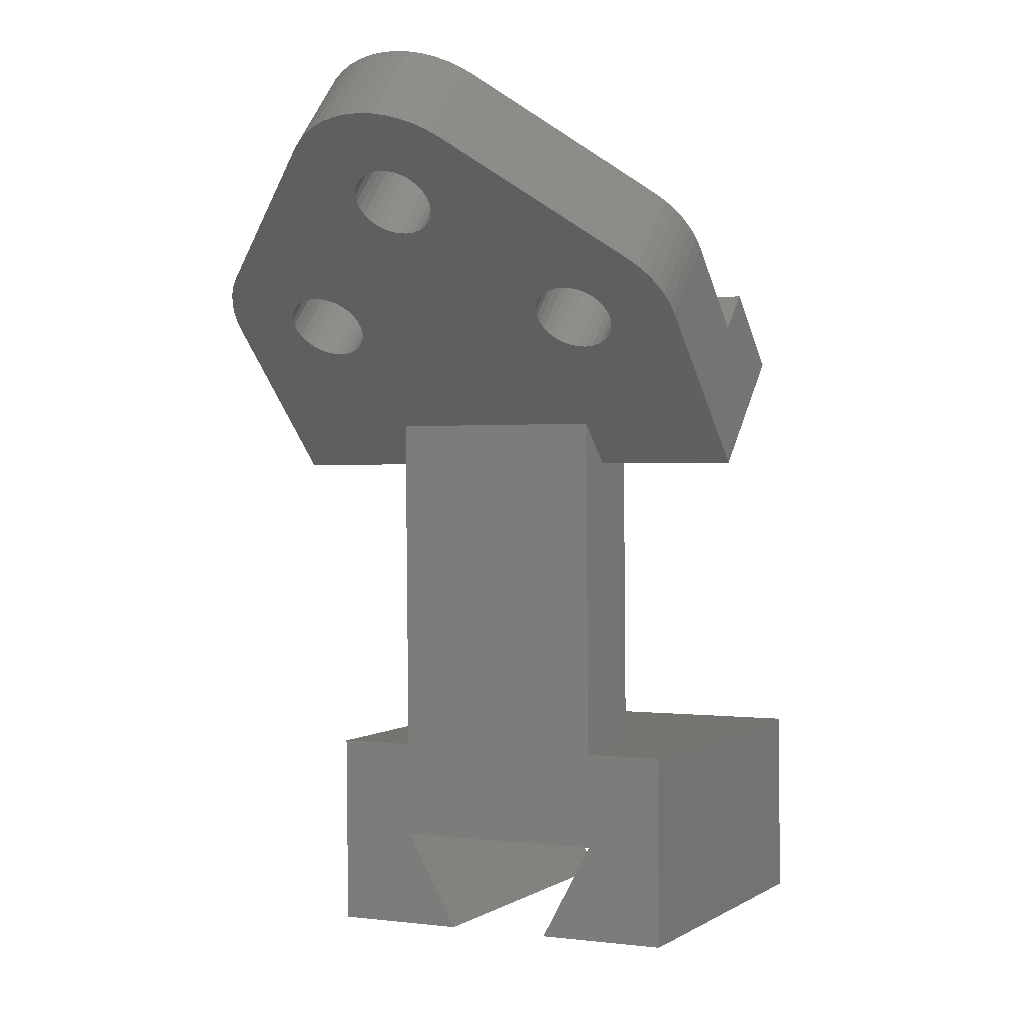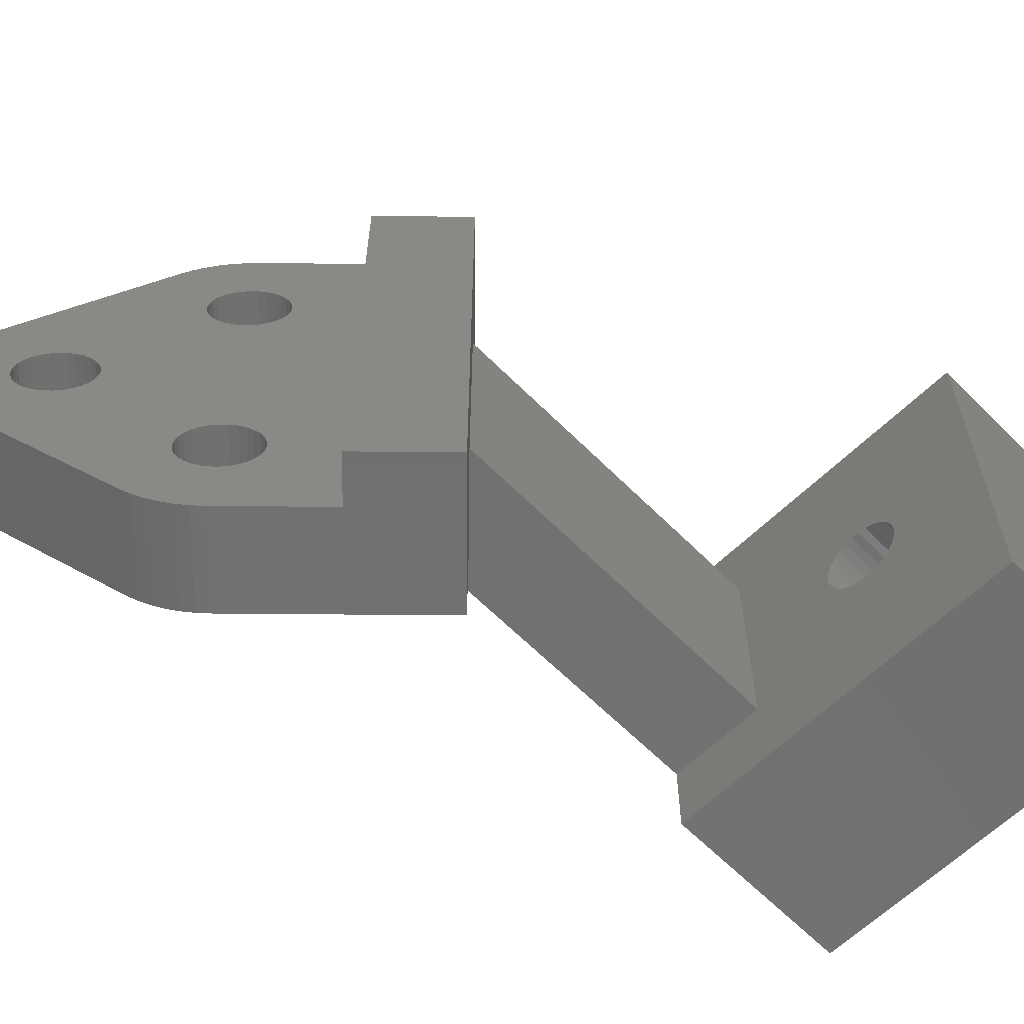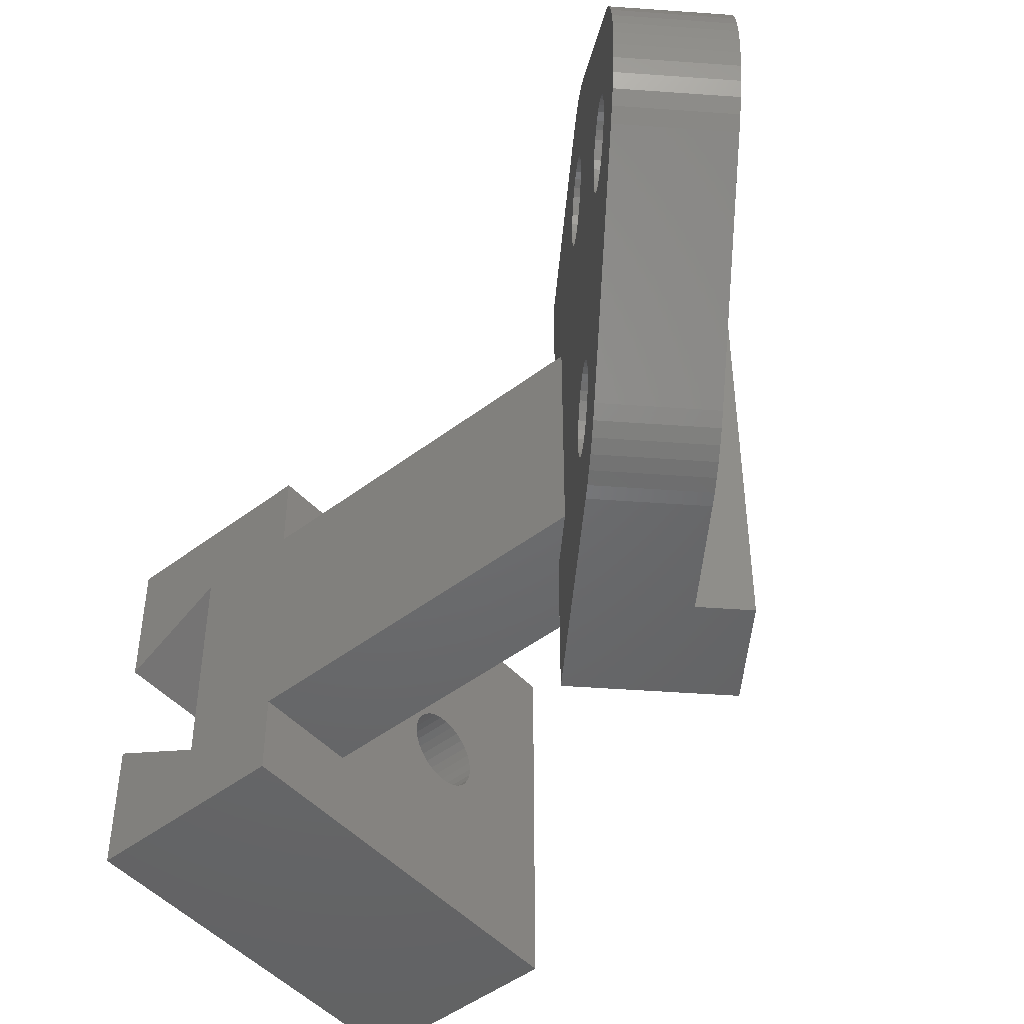
<metadata>
{"format":"stl","ext":"stl","renderer":"f3d","projection":"perspective","resolution":1024,"background":"white","views":[{"elev":0.6,"azim":-63.6,"up":"+Z"},{"elev":-62.2,"azim":43.5,"up":"+Y"},{"elev":-48.0,"azim":-50.6,"up":"+Y"}]}
</metadata>
<code>
# stl→obj: 330 verts, 672 faces
v 52.96 7.021 -8.689
v 53.99 6.07 11.33
v 52.62 7.021 11.31
v 54.34 6.07 -8.665
v 55.14 4.854 11.35
v 55.49 4.854 -8.645
v 56.01 3.425 11.37
v 56.36 3.425 -8.63
v 56.56 1.847 11.38
v 56.91 1.847 -8.621
v 56.78 0.1888 11.38
v 57.13 0.1888 -8.617
v 56.99 -1.478 -8.619
v 56.64 -1.478 11.38
v 56.51 -3.081 -8.628
v 56.16 -3.081 11.37
v 55.71 -4.548 -8.642
v 55.36 -4.548 11.36
v 54.62 -5.817 -8.661
v 54.27 -5.817 11.34
v 53.29 -6.832 -8.684
v 52.94 -6.832 11.31
v 51.78 -7.548 -8.71
v 51.43 -7.548 11.29
v 50.15 -7.934 -8.739
v 49.8 -7.934 11.26
v 48.48 -7.974 -8.768
v 48.13 -7.974 11.23
v 46.84 -7.665 -8.796
v 46.49 -7.665 11.2
v 45.29 -7.021 -8.823
v 44.95 -7.021 11.17
v 43.57 -6.07 11.15
v 43.92 -6.07 -8.847
v 42.42 -4.854 11.13
v 42.77 -4.854 -8.867
v 41.55 -3.425 11.11
v 41.9 -3.425 -8.883
v 41 -1.847 11.1
v 41.35 -1.847 -8.892
v 40.78 -0.1888 11.1
v 41.13 -0.1888 -8.896
v 40.92 1.478 11.1
v 41.27 1.478 -8.894
v 41.4 3.081 11.11
v 41.75 3.081 -8.885
v 42.2 4.548 11.13
v 42.55 4.548 -8.871
v 43.29 5.817 11.14
v 43.64 5.817 -8.852
v 44.62 6.832 11.17
v 44.97 6.832 -8.829
v 46.13 7.548 11.19
v 46.48 7.548 -8.803
v 47.76 7.934 11.22
v 48.11 7.934 -8.774
v 49.43 7.974 11.25
v 49.78 7.974 -8.745
v 51.07 7.665 11.28
v 51.42 7.665 -8.716
v 77.13 22 -8.268
v 77.13 -22 -8.268
v 1.137 22 -9.594
v 1.137 -22 -9.594
v 76.78 38 11.73
v 20.78 22 10.75
v 76.78 -38 11.73
v 0.7876 38 10.4
v 0.7876 22 10.4
v 20.78 -22 10.75
v 0.7876 -38 10.4
v 0.7876 -22 10.4
v 77.47 11 -28.26
v 77.47 38 -28.26
v 77.47 -38 -28.26
v 77.47 -11 -28.26
v 1.486 -11 -29.59
v 1.486 38 -29.59
v 8.186 22 72.77
v -0.4465 22 81.1
v 19.5 22 84.48
v 19.5 -22 84.48
v -48.9 -5.945 127.9
v -55.67 -16.3 134.4
v -57.09 -14.28 135.8
v -49.7 -4.702 128.7
v -58.3 -12.02 137
v -47.92 -6.928 127
v -50.3 -3.254 129.2
v -59.3 -9.557 137.9
v -60.06 -6.941 138.7
v -46.82 -7.608 125.9
v -50.67 -1.663 129.6
v -60.58 -4.211 139.2
v -60.84 -1.411 139.4
v -45.65 -7.956 124.8
v -25.88 -34.95 105.7
v -31.14 -46.99 110.7
v -32.65 -45.3 112.2
v -26.68 -33.7 106.4
v -50.8 2.706e-14 129.7
v -60.84 1.411 139.4
v -24.9 -35.93 104.7
v -29.49 -48.4 109.1
v -27.72 -49.53 107.4
v -27.28 -32.25 107
v -44.44 -7.956 123.6
v -23.81 -36.61 103.7
v -25.87 -50.34 105.7
v -27.66 -30.66 107.4
v -50.67 1.663 129.6
v -60.58 4.211 139.2
v -60.06 6.941 138.7
v -22.63 -36.96 102.5
v -23.96 -50.83 103.8
v -22.03 -51 101.9
v -27.78 -29 107.5
v -21.43 -36.96 101.4
v -50.3 3.254 129.2
v -59.3 9.557 137.9
v -58.3 12.02 137
v -27.66 -27.34 107.4
v -43.27 -7.608 122.5
v -20.25 -36.61 100.2
v -49.7 4.702 128.7
v -57.09 14.28 135.8
v -27.28 -25.75 107
v -42.17 -6.928 121.4
v -19.15 -35.93 99.16
v -48.9 5.945 127.9
v -26.68 -24.3 106.4
v -41.19 -5.945 120.5
v -55.67 16.3 134.4
v -18.18 -34.95 98.22
v -47.92 6.928 127
v -25.88 -23.05 105.7
v -40.39 -4.702 119.7
v -46.82 7.608 125.9
v -24.9 -22.07 104.7
v -39.79 -3.254 119.1
v -45.65 7.956 124.8
v -23.81 -21.39 103.7
v -39.42 -1.663 118.7
v -44.44 7.956 123.6
v -22.63 -21.04 102.5
v -39.29 2.075e-14 118.6
v 8.186 -51 72.77
v -17.37 -33.7 97.45
v -16.77 -32.25 96.87
v -0.4465 -22 81.1
v -16.4 -30.66 96.51
v -16.27 -29 96.39
v -16.4 -27.34 96.51
v -16.77 -25.75 96.87
v -17.37 -24.3 97.45
v -18.18 -23.05 98.22
v -19.15 -22.07 99.16
v -25.88 23.05 105.7
v -40.39 4.702 119.7
v -41.19 5.945 120.5
v -26.68 24.3 106.4
v -42.17 6.928 121.4
v -24.9 22.07 104.7
v -39.79 3.254 119.1
v -27.28 25.75 107
v -43.27 7.608 122.5
v -23.81 21.39 103.7
v -39.42 1.663 118.7
v -27.66 27.34 107.4
v 8.186 -22 72.77
v -22.63 21.04 102.5
v -21.43 -21.04 101.4
v -27.78 29 107.5
v -21.43 21.04 101.4
v -20.25 21.39 100.2
v -20.25 -21.39 100.2
v -19.15 22.07 99.16
v -32.65 45.3 112.2
v -25.88 34.95 105.7
v -26.68 33.7 106.4
v -27.28 32.25 107
v -27.66 30.66 107.4
v -31.14 46.99 110.7
v -24.9 35.93 104.7
v -29.49 48.4 109.1
v -27.72 49.53 107.4
v -23.81 36.61 103.7
v -25.87 50.34 105.7
v -22.63 36.96 102.5
v -23.96 50.83 103.8
v -22.03 51 101.9
v -18.18 34.95 98.22
v -19.15 35.93 99.16
v -20.25 36.61 100.2
v -21.43 36.96 101.4
v -18.18 23.05 98.22
v -17.37 24.3 97.45
v -16.77 25.75 96.87
v -16.4 27.34 96.51
v -16.27 29 96.39
v -16.4 30.66 96.51
v -16.77 32.25 96.87
v 8.186 51 72.77
v -17.37 33.7 97.45
v -13.76 27.34 121.8
v -13.89 29 121.9
v -13.39 25.75 121.4
v -12.79 24.3 120.8
v -11.98 23.05 120
v -11.01 22.07 119.1
v -9.912 21.39 118
v -8.735 21.04 116.9
v -7.532 21.04 115.7
v -6.355 21.39 114.6
v -5.256 22.07 113.6
v -4.283 23.05 112.6
v -3.478 24.3 111.8
v -2.876 25.75 111.3
v -2.505 27.34 110.9
v -2.379 29 110.8
v -2.505 30.66 110.9
v -2.876 32.25 111.3
v -3.478 33.7 111.8
v -4.283 34.95 112.6
v -5.256 35.93 113.6
v -6.355 36.61 114.6
v -7.532 36.96 115.7
v -8.735 36.96 116.9
v -9.912 36.61 118
v -11.01 35.93 119.1
v -11.98 34.95 120
v -12.79 33.7 120.8
v -13.39 32.25 121.4
v -13.76 30.66 121.8
v -13.76 -30.66 121.8
v -13.89 -29 121.9
v -13.39 -32.25 121.4
v -12.79 -33.7 120.8
v -11.98 -34.95 120
v -11.01 -35.93 119.1
v -9.912 -36.61 118
v -8.735 -36.96 116.9
v -7.532 -36.96 115.7
v -6.355 -36.61 114.6
v -5.256 -35.93 113.6
v -4.283 -34.95 112.6
v -3.478 -33.7 111.8
v -2.876 -32.25 111.3
v -2.505 -30.66 110.9
v -2.379 -29 110.8
v -2.505 -27.34 110.9
v -2.876 -25.75 111.3
v -3.478 -24.3 111.8
v -4.283 -23.05 112.6
v -5.256 -22.07 113.6
v -6.355 -21.39 114.6
v -7.532 -21.04 115.7
v -8.735 -21.04 116.9
v -9.912 -21.39 118
v -11.01 -22.07 119.1
v -11.98 -23.05 120
v -12.79 -24.3 120.8
v -13.39 -25.75 121.4
v -13.76 -27.34 121.8
v -36.78 -1.663 144
v -36.91 2.706e-14 144.1
v -36.41 -3.254 143.6
v -35.81 -4.702 143.1
v -35 -5.945 142.3
v -34.03 -6.928 141.3
v -32.93 -7.608 140.3
v -31.75 -7.956 139.1
v -30.55 -7.956 138
v -29.37 -7.608 136.8
v -28.28 -6.928 135.8
v -27.3 -5.945 134.8
v -26.5 -4.702 134.1
v -25.9 -3.254 133.5
v -25.52 -1.663 133.1
v -25.4 2.075e-14 133
v -25.52 1.663 133.1
v -25.9 3.254 133.5
v -26.5 4.702 134.1
v -27.3 5.945 134.8
v -28.28 6.928 135.8
v -29.37 7.608 136.8
v -30.55 7.956 138
v -31.75 7.956 139.1
v -32.93 7.608 140.3
v -34.03 6.928 141.3
v -35 5.945 142.3
v -35.81 4.702 143.1
v -36.41 3.254 143.6
v -36.78 1.663 144
v -43.19 -14.28 150.2
v -41.78 -16.3 148.8
v -44.41 -12.02 151.4
v -46.17 -6.941 153.1
v -45.41 -9.557 152.3
v -46.95 -1.411 153.8
v -46.69 -4.211 153.6
v -18.76 -45.3 126.6
v -17.25 -46.99 125.1
v -46.95 1.411 153.8
v -15.59 -48.4 123.5
v -13.83 -49.53 121.8
v -11.98 -50.34 120
v -46.17 6.941 153.1
v -46.69 4.211 153.6
v -10.07 -50.83 118.2
v -8.134 -51 116.3
v -44.41 12.02 151.4
v -45.41 9.557 152.3
v -43.19 14.28 150.2
v -41.78 16.3 148.8
v 7.692 -51 101
v -18.76 45.3 126.6
v -17.25 46.99 125.1
v -15.59 48.4 123.5
v -13.83 49.53 121.8
v -11.98 50.34 120
v -10.07 50.83 118.2
v -8.134 51 116.3
v 7.692 51 101
v 29.03 -51 94.35
v 29.03 51 94.35
v 14.64 51 108.2
v 14.64 -51 108.2
v 1.486 -38 -29.59
v 1.486 11 -29.59
f 1 2 3
f 4 5 2
f 4 2 1
f 6 7 5
f 6 5 4
f 8 9 7
f 8 7 6
f 10 11 9
f 10 9 8
f 12 11 10
f 13 14 11
f 13 11 12
f 15 16 14
f 15 14 13
f 17 18 16
f 17 16 15
f 19 20 18
f 19 18 17
f 21 22 20
f 21 20 19
f 23 24 22
f 23 22 21
f 25 26 24
f 25 24 23
f 27 28 26
f 27 26 25
f 29 30 28
f 29 28 27
f 31 32 30
f 31 30 29
f 31 33 32
f 34 35 33
f 34 33 31
f 36 37 35
f 36 35 34
f 38 39 37
f 38 37 36
f 40 41 39
f 40 39 38
f 42 43 41
f 42 41 40
f 44 45 43
f 44 43 42
f 46 47 45
f 46 45 44
f 48 49 47
f 48 47 46
f 50 51 49
f 50 49 48
f 52 53 51
f 52 51 50
f 54 55 53
f 54 53 52
f 56 57 55
f 56 55 54
f 58 59 57
f 58 57 56
f 60 3 59
f 60 59 58
f 1 3 60
f 6 4 61
f 1 61 4
f 8 6 61
f 60 61 1
f 10 8 61
f 58 61 60
f 12 10 61
f 56 61 58
f 62 13 12
f 62 12 61
f 15 13 62
f 17 15 62
f 19 17 62
f 21 19 62
f 23 21 62
f 25 23 62
f 27 25 62
f 63 44 42
f 63 46 44
f 63 48 46
f 63 50 48
f 63 52 50
f 63 54 52
f 63 56 54
f 63 61 56
f 64 34 31
f 64 36 34
f 64 38 36
f 64 40 38
f 64 42 40
f 64 29 27
f 64 31 29
f 64 27 62
f 64 63 42
f 5 65 2
f 3 2 65
f 7 65 5
f 59 3 65
f 9 65 7
f 57 59 65
f 11 65 9
f 55 57 65
f 66 45 47
f 66 47 49
f 66 49 51
f 66 51 53
f 66 53 55
f 66 55 65
f 43 45 66
f 41 43 66
f 67 11 14
f 67 14 16
f 67 16 18
f 67 18 20
f 67 20 22
f 67 22 24
f 67 24 26
f 67 26 28
f 67 65 11
f 68 66 65
f 69 66 68
f 70 32 33
f 70 33 35
f 70 35 37
f 70 37 39
f 70 39 41
f 70 28 30
f 70 30 32
f 70 67 28
f 70 41 66
f 71 70 72
f 71 67 70
f 61 73 74
f 65 61 74
f 62 75 76
f 62 61 65
f 67 75 62
f 67 62 65
f 77 64 62
f 77 62 76
f 65 78 68
f 74 78 65
f 79 69 80
f 66 69 79
f 81 66 79
f 66 81 82
f 70 66 82
f 83 84 85
f 86 85 87
f 86 83 85
f 88 84 83
f 89 90 91
f 89 87 90
f 89 86 87
f 92 84 88
f 93 94 95
f 93 91 94
f 93 89 91
f 96 84 92
f 97 98 99
f 100 97 99
f 101 95 102
f 101 93 95
f 103 104 98
f 103 105 104
f 103 98 97
f 106 100 99
f 107 84 96
f 108 109 105
f 108 105 103
f 110 106 99
f 111 112 113
f 111 102 112
f 111 101 102
f 114 115 109
f 114 116 115
f 114 109 108
f 117 99 84
f 117 84 107
f 117 110 99
f 118 116 114
f 119 120 121
f 119 113 120
f 119 111 113
f 122 107 123
f 122 117 107
f 124 116 118
f 125 121 126
f 125 119 121
f 127 123 128
f 127 122 123
f 129 116 124
f 130 125 126
f 131 128 132
f 131 127 128
f 133 130 126
f 134 116 129
f 135 130 133
f 136 131 132
f 136 132 137
f 138 135 133
f 139 137 140
f 139 136 137
f 141 138 133
f 142 140 143
f 142 139 140
f 144 141 133
f 145 143 146
f 145 142 143
f 147 134 148
f 147 148 149
f 147 116 134
f 150 149 151
f 150 151 152
f 150 152 153
f 150 147 149
f 150 153 154
f 150 154 155
f 150 155 156
f 150 156 157
f 158 159 160
f 161 160 162
f 161 158 160
f 163 164 159
f 163 159 158
f 165 162 166
f 165 161 162
f 167 168 164
f 167 164 163
f 169 166 144
f 169 165 166
f 170 147 150
f 171 146 168
f 171 168 167
f 171 145 146
f 171 172 145
f 173 144 133
f 173 169 144
f 174 172 171
f 175 172 174
f 175 176 172
f 177 176 175
f 177 157 176
f 178 173 133
f 178 179 180
f 178 180 181
f 178 181 182
f 178 182 173
f 183 179 178
f 183 184 179
f 185 184 183
f 186 184 185
f 186 187 184
f 188 189 187
f 188 187 186
f 190 189 188
f 191 192 193
f 191 193 194
f 191 194 195
f 191 195 189
f 191 189 190
f 80 157 177
f 80 177 196
f 80 196 197
f 80 197 198
f 80 198 199
f 80 199 200
f 80 200 201
f 80 201 202
f 80 150 157
f 203 79 80
f 203 202 204
f 203 204 192
f 203 192 191
f 203 80 202
f 205 173 206
f 205 169 173
f 207 165 169
f 207 161 165
f 207 169 205
f 208 161 207
f 209 158 161
f 209 161 208
f 210 163 158
f 210 167 163
f 210 158 209
f 211 167 210
f 212 171 167
f 212 167 211
f 213 174 171
f 213 171 212
f 214 175 174
f 214 174 213
f 215 177 175
f 215 175 214
f 216 196 177
f 216 197 196
f 216 177 215
f 217 197 216
f 218 198 197
f 218 197 217
f 219 199 198
f 219 198 218
f 220 200 199
f 220 199 219
f 220 201 200
f 221 202 201
f 221 201 220
f 222 204 202
f 222 202 221
f 223 204 222
f 224 192 204
f 224 204 223
f 225 193 192
f 225 194 193
f 225 192 224
f 226 194 225
f 227 195 194
f 227 194 226
f 228 189 195
f 228 195 227
f 229 187 189
f 229 189 228
f 230 184 187
f 230 187 229
f 231 179 184
f 231 184 230
f 232 180 179
f 232 179 231
f 233 181 180
f 233 182 181
f 233 180 232
f 234 182 233
f 206 173 182
f 206 182 234
f 235 117 236
f 235 110 117
f 237 106 110
f 237 100 106
f 237 110 235
f 238 100 237
f 239 97 100
f 239 103 97
f 239 100 238
f 240 103 239
f 241 108 103
f 241 114 108
f 241 103 240
f 242 114 241
f 243 118 114
f 243 124 118
f 243 114 242
f 244 124 243
f 245 129 124
f 245 124 244
f 246 134 129
f 246 129 245
f 247 148 134
f 247 134 246
f 248 149 148
f 248 148 247
f 249 151 149
f 249 149 248
f 250 152 151
f 250 151 249
f 251 152 250
f 251 153 152
f 252 154 153
f 252 155 154
f 252 153 251
f 253 155 252
f 254 156 155
f 254 155 253
f 255 157 156
f 255 156 254
f 256 176 157
f 256 172 176
f 256 157 255
f 257 145 172
f 257 172 256
f 258 142 145
f 258 145 257
f 259 142 258
f 260 139 142
f 260 136 139
f 260 142 259
f 261 136 260
f 262 131 136
f 262 127 131
f 262 136 261
f 263 127 262
f 264 122 127
f 264 127 263
f 236 117 122
f 236 122 264
f 265 101 266
f 265 93 101
f 267 89 93
f 267 86 89
f 267 93 265
f 268 86 267
f 269 83 86
f 269 88 83
f 269 86 268
f 270 88 269
f 271 92 88
f 271 96 92
f 271 88 270
f 272 96 271
f 273 107 96
f 273 123 107
f 273 96 272
f 274 123 273
f 275 128 123
f 275 123 274
f 276 132 128
f 276 128 275
f 277 137 132
f 277 132 276
f 278 140 137
f 278 137 277
f 279 143 140
f 279 140 278
f 280 146 143
f 280 143 279
f 281 146 280
f 281 168 146
f 282 164 168
f 282 159 164
f 282 168 281
f 283 159 282
f 284 160 159
f 284 159 283
f 285 162 160
f 285 160 284
f 286 166 162
f 286 144 166
f 286 162 285
f 287 141 144
f 287 144 286
f 288 138 141
f 288 141 287
f 289 138 288
f 290 135 138
f 290 130 135
f 290 138 289
f 291 130 290
f 292 125 130
f 292 119 125
f 292 130 291
f 293 119 292
f 294 111 119
f 294 119 293
f 266 101 111
f 266 111 294
f 269 295 296
f 268 297 295
f 268 295 269
f 270 269 296
f 267 298 299
f 267 299 297
f 267 297 268
f 271 270 296
f 265 300 301
f 265 301 298
f 265 298 267
f 272 271 296
f 239 302 303
f 238 302 239
f 266 304 300
f 266 300 265
f 240 303 305
f 240 305 306
f 240 239 303
f 237 302 238
f 273 272 296
f 241 306 307
f 241 240 306
f 235 302 237
f 294 308 309
f 294 309 304
f 294 304 266
f 242 307 310
f 242 310 311
f 242 241 307
f 236 296 302
f 236 273 296
f 236 302 235
f 243 242 311
f 293 312 313
f 293 313 308
f 293 308 294
f 264 274 273
f 264 273 236
f 244 243 311
f 292 314 312
f 292 312 293
f 263 274 264
f 263 275 274
f 245 244 311
f 291 314 292
f 262 276 275
f 262 275 263
f 315 314 291
f 290 315 291
f 316 246 245
f 316 245 311
f 261 277 276
f 261 276 262
f 247 246 316
f 289 315 290
f 260 278 277
f 260 277 261
f 248 247 316
f 288 315 289
f 259 279 278
f 259 278 260
f 287 315 288
f 249 248 316
f 258 280 279
f 258 279 259
f 250 249 316
f 251 250 316
f 252 251 316
f 209 284 283
f 208 285 284
f 208 284 209
f 210 283 282
f 210 209 283
f 207 286 285
f 207 285 208
f 211 282 281
f 211 210 282
f 205 287 286
f 205 286 207
f 212 281 280
f 212 280 258
f 212 211 281
f 212 258 257
f 206 315 287
f 206 287 205
f 213 212 257
f 214 256 255
f 214 257 256
f 214 213 257
f 215 214 255
f 216 215 255
f 216 254 253
f 216 255 254
f 317 232 231
f 317 233 232
f 317 234 233
f 317 206 234
f 317 315 206
f 217 216 253
f 217 253 252
f 218 217 252
f 318 317 231
f 318 231 230
f 319 318 230
f 320 319 230
f 320 230 229
f 321 320 229
f 321 229 228
f 322 321 228
f 323 226 225
f 323 227 226
f 323 228 227
f 323 322 228
f 324 218 252
f 324 219 218
f 324 220 219
f 324 221 220
f 324 222 221
f 324 323 225
f 324 223 222
f 324 224 223
f 324 225 224
f 324 252 316
f 325 326 327
f 325 327 328
f 327 316 328
f 327 324 316
f 316 311 116
f 147 316 116
f 325 328 316
f 325 316 147
f 303 302 99
f 303 99 98
f 305 98 104
f 305 303 98
f 306 104 105
f 306 105 109
f 306 305 104
f 307 109 115
f 307 306 109
f 310 115 116
f 310 307 115
f 311 310 116
f 302 296 84
f 302 84 99
f 314 315 133
f 314 133 126
f 312 126 121
f 312 314 126
f 313 121 120
f 313 312 121
f 308 120 113
f 308 113 112
f 308 313 120
f 309 112 102
f 309 308 112
f 304 102 95
f 304 309 102
f 300 304 95
f 301 95 94
f 301 300 95
f 298 94 91
f 298 301 94
f 299 91 90
f 299 298 91
f 297 90 87
f 297 299 90
f 295 87 85
f 295 297 87
f 296 85 84
f 296 295 85
f 315 317 178
f 315 178 133
f 322 323 191
f 322 191 190
f 321 190 188
f 321 188 186
f 321 322 190
f 320 321 186
f 319 186 185
f 319 320 186
f 318 185 183
f 318 319 185
f 317 183 178
f 317 318 183
f 324 326 203
f 191 324 203
f 327 326 324
f 323 324 191
f 82 325 147
f 82 147 170
f 203 81 79
f 326 81 203
f 326 325 82
f 326 82 81
f 329 76 75
f 329 77 76
f 330 74 73
f 330 78 74
f 170 150 72
f 70 170 72
f 82 170 70
f 67 71 329
f 75 67 329
f 63 78 330
f 68 78 63
f 69 68 63
f 64 77 329
f 64 69 63
f 72 69 64
f 71 64 329
f 71 72 64
f 80 69 72
f 150 80 72
f 330 73 61
f 63 330 61

</code>
